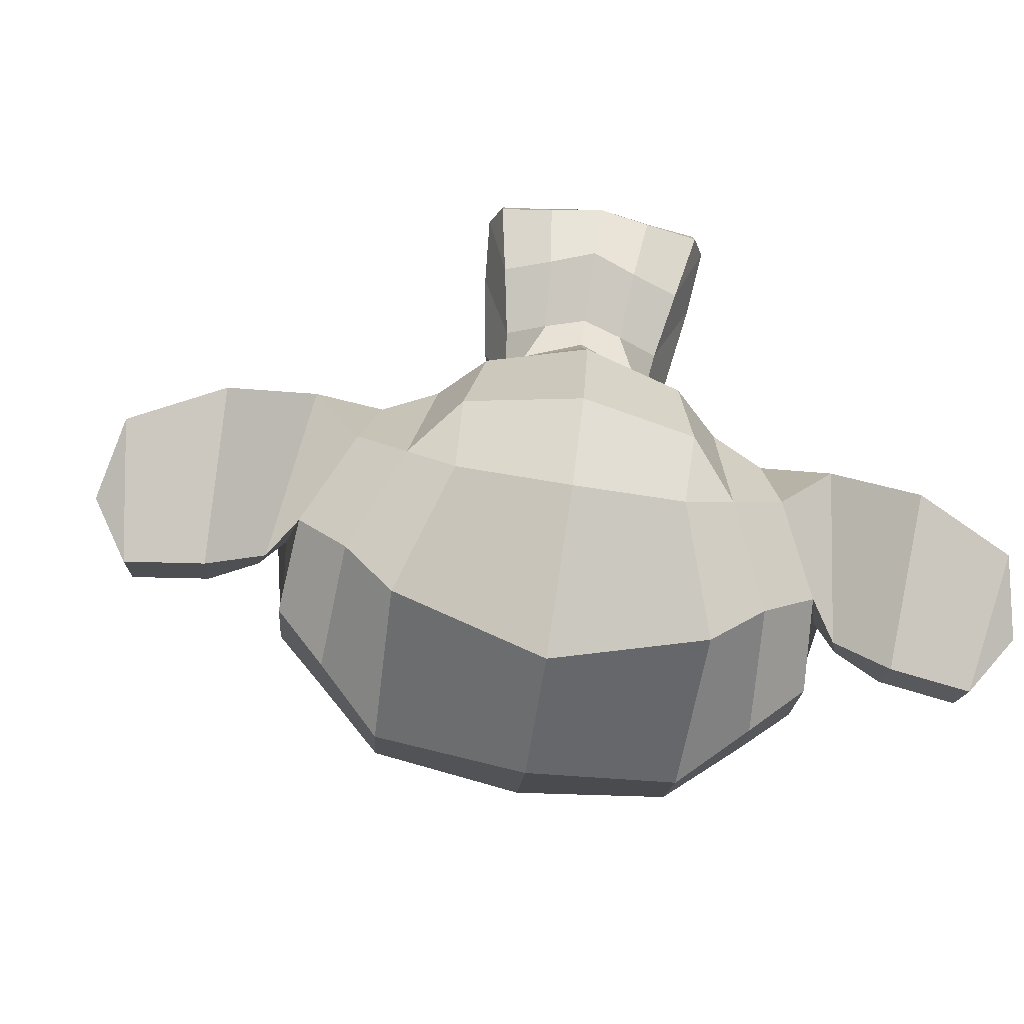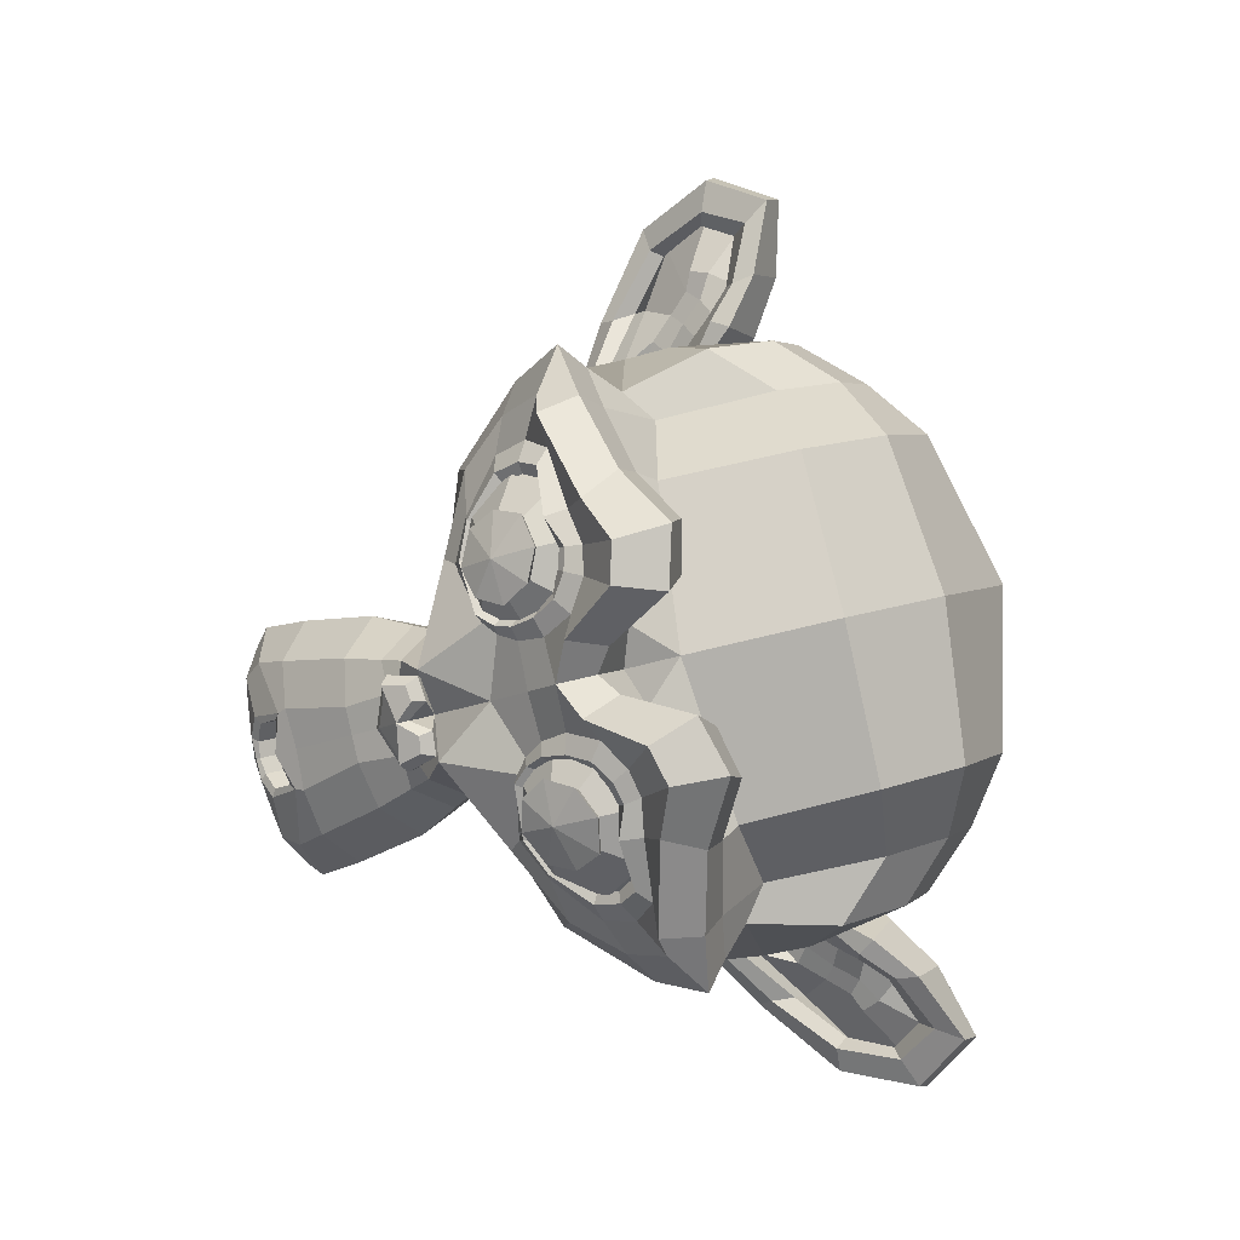
<metadata>
{"format":"obj","ext":"obj","renderer":"f3d","projection":"perspective","resolution":1024,"background":"white","views":[{"elev":-42.9,"azim":-18.5,"up":"+Z"},{"elev":75.7,"azim":82.7,"up":"+Y"}]}
</metadata>
<code>
o Suzanne.001
v 216.5 360.2 112
v -87.27 424.8 144.4
v 230.5 318.9 111.3
v -116.6 392.7 148.3
v 237.3 277.7 95.5
v -142.4 358.3 136
v 171.1 284.5 132.9
v -72.98 336.4 158.9
v 180.3 323.9 140.9
v -63.77 375.7 166.9
v 187.3 363.5 127.3
v -56.79 415.4 153.3
v 162 380.6 125.1
v -27.81 420.9 145.4
v 131.9 355.3 134.6
v -9.155 385.2 149.6
v 107.3 325 125.8
v -1.16 348.1 137.4
v 84.45 375.7 79.2
v 30.22 387.2 84.98
v 113 393.8 96.32
v 15.41 414.5 106.7
v 152.7 400.7 104.9
v -15.46 436.4 122.8
v 165.2 418 80.26
v -24.64 458.4 100.5
v 137.6 423 53.4
v -3.41 453 68.42
v 114.7 412.4 21.11
v 6.248 435.5 32.67
v 181.5 407.6 -14.55
v -62.55 459.5 11.46
v 188.5 420.1 25.51
v -55.61 472 51.52
v 191.7 415.3 65.29
v -52.41 467.1 91.29
v 219.6 397.7 67.12
v -84.1 462.2 99.49
v 236.3 386.7 30.05
v -110.9 460.5 67.04
v 244.7 365 -9.23
v -135 445.7 31.23
v 266.8 310.6 37.78
v -167.1 402.8 84.02
v 253.9 344.1 64.82
v -136.7 427.1 106.4
v 228.2 373.7 87.71
v -97.24 442.8 122.4
v 232.2 377.2 90.95
v -98.7 447.5 126.2
v 223.8 403 68.23
v -85.41 468.7 101.2
v 193.9 425 66.31
v -50.23 476.9 92.32
v 164.5 426.6 83.71
v -19.9 465.8 103.4
v 149.1 408.1 110.8
v -8.151 441.5 127.6
v 161 385.6 132.9
v -23.37 424.7 152.5
v 193.2 400.9 107.9
v -50.92 452.8 134
v 188.9 366.2 136.8
v -55.22 418 162.8
v 220.3 362 117.4
v -88.88 427.7 150.3
v 67.86 446.9 50.22
v 72.61 449.7 89.26
v 45.76 191.7 352
v 56.48 286.1 264.2
v 60.3 320.5 231.4
v 42.69 166.1 374.1
v 56.12 404.4 24.85
v 56.79 433.6 -27.1
v -26.49 213.4 -369.4
v -57.43 56.25 -346.4
v -65.08 -49.9 -206.4
v -35.61 -27.44 25.26
v 112 243.6 170.9
v -29.01 273.6 186
v 145.8 180.5 237.1
v -71.19 226.6 260.2
v 154.3 118.8 306.1
v -89.74 170.7 332.1
v 152.8 62.77 350.2
v -102.1 116.9 377.3
v 137.6 51.1 364.8
v -90.2 99.51 389.1
v 88.13 64.96 383.8
v -36.62 91.47 397.1
v 27.33 80.84 400
v 191.8 228.8 142.4
v -112 293.3 174.7
v 262.2 239.6 109.1
v -177.2 333 156
v 326.1 243.2 29.42
v -248.9 365.4 90.69
v 354.3 344.3 -15.12
v -242.4 471.1 48.46
v 306.3 376 -17.53
v -187.3 480.9 35.07
v 237.7 435.4 -27.37
v -104.1 508 9.047
v 184.8 496.1 -53.16
v -37.61 543.4 -29.46
v 128.9 505.5 -31.1
v 20.47 528.6 -19.54
v 91.39 458.6 32.58
v 48 467.9 37.2
v 127 439.5 55.49
v 13.11 463.7 67.63
v 110.7 415.4 85.1
v 23.93 433.8 94.34
v 131.9 355.3 134.6
v -9.155 385.2 149.6
v 186.9 314.4 140.8
v -73.46 369.8 168.5
v 226 308.2 116.6
v -115.7 380.9 153
v 272.6 320.8 72.17
v -161.3 413 118.4
v 280.1 344.6 41.67
v -164.6 439.1 89.06
v 269.4 369.4 25.27
v -148.3 458.2 69.78
v 215.3 410.8 26.89
v -83.03 474.2 58.68
v 156.7 441.5 33.82
v -16.92 478.4 52.32
v 44.1 172 375.5
v 82.97 174.7 358.6
v 7.038 190.8 366.7
v 81.54 141.2 385.1
v 0.1778 158.4 393.7
v 60.39 130.4 396.4
v 17 139.6 401
v 37.92 131.1 399.1
v 56.39 306.3 223
v 56.82 316.8 206.2
v 91.93 307.5 204.6
v 21.41 322.5 212.1
v 99.18 290 226.9
v 12.39 308.4 236.1
v 83.78 276.5 243.7
v 24.12 289.2 250
v 191.3 290.2 150
v -85.32 349 179.4
v 265.4 284.8 103.5
v -163 375.9 149.2
v 304.4 304.5 53.54
v -200 411.7 107.3
v 317.5 357 18.3
v -197.7 466.5 73.21
v 305 388.5 25.53
v -172.4 490 76.4
v 226.4 455.8 14.34
v -77.36 520.4 46.71
v 187.9 496.8 2.149
v -29.02 542.9 25.27
v 150.8 503.6 16.14
v 9.749 533.6 31.17
v 111.3 466.3 69.43
v 40.75 481.2 76.94
v 106.6 335 206.8
v 19.83 353.5 216.1
v 121.6 223.4 274.7
v -24.81 254.5 290.3
v 128.3 155.5 338.5
v -45.24 192.4 357
v 129.6 121.4 364.7
v -54.81 160.6 384.4
v 114.4 94.04 384.4
v -48.28 128.6 401.8
v 89.73 95.66 391.3
v -24.18 119.9 403.5
v 33.1 106.3 403.4
v 59.2 355.4 151.4
v 65.5 403.2 115.4
v 182.7 433.4 25.26
v -45.14 481.8 49.54
v 119.8 370.9 125
v 5.939 395.1 137.1
v 111 391.3 108.7
v 18.77 410.9 118.5
v 86.29 181.2 349.8
v 4.931 198.5 358.4
v 78.67 243.5 288.5
v 24.43 255 294.3
v 51.55 249.3 291.4
v 53.19 274 257.5
v 89.93 289.8 247.9
v 24.84 303.7 254.9
v 105.6 301.8 237.2
v 13.44 321.4 247
v 98.07 320.8 208.9
v 22.14 336.9 217
v 73.82 327.8 209.4
v 46.7 333.5 212.2
v 62.51 325.2 242.8
v 78.58 330.1 222.5
v 46.04 337 226
v 94.7 324.8 222.9
v 29.62 338.7 229.9
v 100 311.8 245.1
v 24.08 327.9 253.2
v 86.84 302.5 247.4
v 32.6 314.1 253.2
v 58.96 299.4 261
v 127.9 209 201.3
v -51.04 247 220.4
v 109.3 273.2 220.9
v -4.603 297.4 233
v 113.4 256 239.6
v -11.39 282.5 252.9
v 121 225 185.1
v -41.7 259.6 202.5
v 38.22 134.7 394.8
v 54.64 133 390.9
v 22.1 139.9 394.4
v 73.7 146.5 381.7
v 8.616 160.3 388.6
v 76.47 168.4 363.8
v 11.38 182.2 370.8
v 37.53 147.8 362.1
v 71.3 150.1 351.8
v 6.216 163.9 358.8
v 68.21 129.7 363.6
v 3.126 143.5 370.6
v 50.56 122.1 374.3
v 18.02 129.1 377.8
v 34.14 123.8 378.2
v 126.6 396.4 110.4
v 7.246 421.8 123.1
v 130.2 378.9 125.2
v -0.01453 406.6 139
v 185.7 426.3 41.33
v -47.5 475.8 66.18
v 165.1 433.2 49.31
v -24.71 473.6 69.54
v 216.2 416.9 50.23
v -76.69 479.2 81.44
v 257.8 375.2 40.19
v -132.7 458.2 81.81
v 264.1 357.2 54.66
v -142.7 443.6 98.01
v 259 334.3 78.83
v -142.4 419.6 121.6
v 225.1 330.7 117.1
v -105.8 401 152.3
v 190.9 335.5 136.8
v -69.42 390.8 164.5
v 143.4 367.4 138.3
v -13.85 400.8 155.1
v 130.8 413.7 88.74
v 6.046 440.2 102
v 143.2 429.2 66.21
v -3.29 460.3 81.82
v 149.1 417.7 64.32
v -13.61 452.3 81.66
v 134.3 406.3 82.87
v -1.259 435.1 97.32
v 147.3 363.6 128.2
v -20.86 399.4 146.1
v 190.1 336.7 126.9
v -70.22 392 154.6
v 218.7 331.3 109.8
v -101.3 399.3 143.9
v 247.8 338.1 73.94
v -131.9 418.8 114.4
v 251.9 353.6 54.42
v -133.2 435.4 95.46
v 245.4 369.8 42.09
v -123.4 448.2 81.39
v 211.5 409.5 47.36
v -76.01 470.6 77.99
v 166.8 425.2 53.67
v -28.5 466.7 74.48
v 184.6 418.9 45.98
v -48.58 468.4 70.83
v 134 375.2 115
v -7.016 405.1 130
v 132.4 388.2 100.3
v -3.246 417 114.8
v 95.78 410.9 7.606
v 19.84 427 15.7
v 130.2 453 -49.38
v -5.434 481.8 -34.93
v 177.6 441.8 -66.29
v -55.68 491.3 -41.44
v 223.4 390.2 -44.28
v -112.9 461.7 -8.441
v 284.2 336.1 -37.84
v -187.7 436.4 12.44
v 321.5 308.5 -36.42
v -231.8 426.1 22.54
v 301.7 232.2 11.28
v -235.2 346.4 68.5
v 242 217.8 71.35
v -175.6 306.6 115.9
v 187.7 223 115.4
v -116.1 287.5 147.8
v 40.58 434.2 -180.4
v 12.78 356.8 -287
v -57.68 -69.25 -98.45
v 6.122 97.12 168.5
v 18.08 51.67 371.4
v 12 59.94 297.8
v 14.66 107.2 228.4
v 13.19 116.5 196.1
v 304.5 157.9 -83.26
v -286.7 283.6 -20.26
v 300.8 150.1 -130
v -295.9 276.9 -66.44
v 238.5 40.81 -200.2
v -298.4 154.9 -143
v 112.1 32.92 -295.7
v -207.9 100.9 -261.6
v 259.7 106.5 1.553
v -250.2 214.9 55.88
v 190.5 37.13 -24.85
v -221.7 124.7 19.07
v 187.8 -9.743 -118.7
v -257 84.78 -71.3
v 64.4 -34.91 -177.5
v -168.8 14.65 -152.6
v 107.1 162.6 179.3
v -55.57 197.2 196.7
v 75.05 113.1 164.9
v -49.71 139.7 178.2
v 117.3 70.33 270.3
v -83.39 113 291.7
v 108.4 123.4 215.8
v -65.12 160.3 234.3
v 128.2 25.21 328
v -99.63 73.63 352.3
v 63.61 66.46 285.1
v -34.02 87.2 295.5
v 61.79 115.5 224.1
v -24.99 133.9 233.3
v 73.76 40.5 351.4
v -40.15 64.71 363.6
v 105 186 166
v -46.91 218.2 182.2
v 106.4 209.4 160.1
v -40 240.5 175.7
v 107.3 230.7 152.5
v -33.73 260.6 167.6
v 78.83 91.42 136.1
v -67.62 122.5 151.8
v 75.7 -10.59 14.46
v -130.4 33.21 36.43
v 73.21 -48.83 -93.97
v -165.4 1.888 -68.53
v 143.4 216.2 -340.5
v -171.2 283 -307
v 169.6 313 -287
v -144.9 379.9 -253.5
v 192.6 375.6 -196.7
v -122 442.5 -163.2
v 204.6 351.8 -63.12
v -115.4 419.8 -29.02
v 287 280.7 -62.08
v -217.4 387.9 -8.323
v 251 283.8 -83.79
v -188.3 377.2 -36.98
v 240.4 280.5 -203.7
v -204.4 375 -156.3
v 297.5 255.4 -155.1
v -255.7 373 -96.15
v 279.2 203.9 -224.8
v -274.1 321.5 -165.9
v 221.2 225.1 -273
v -223.5 319.7 -225.6
v 199.8 143 -310.3
v -245 237.6 -262.9
v 258.2 122.1 -258.2
v -295 239.7 -199.2
v 173.6 27.39 -245.1
v -254.9 118.5 -199.4
v 124.7 -22.04 -148
v -211.6 49.43 -112.1
v 274.8 113.5 -166
v -294.7 234.6 -105.3
v 149.6 122.8 65.55
v -132.4 182.8 95.6
v 128.5 20.81 -10.15
v -169.9 84.2 21.64
v 298.2 117.9 -197.1
v -320.1 249.3 -131.2
v 255.7 30.63 -18.4
v -281.2 144.7 38.83
v 332.4 -33.71 -84.83
v -389 119.6 -7.953
v 411.4 -42.74 -159.5
v -478.2 146.3 -64.7
v 441.5 14.77 -233
v -496.8 214.2 -133
v 404.5 66.21 -280
v -452.5 248.3 -188.6
v 339.4 103.5 -238.9
v -371.1 254.5 -163.2
v 337.4 96.03 -216.2
v -367.7 245.9 -141.1
v 389.4 61.87 -251.9
v -435.1 237.1 -164.1
v 412.3 18.1 -217.7
v -466.3 204.8 -124.1
v 389.3 -26.01 -158
v -451.4 152.7 -68.41
v 332.8 -12.67 -96.34
v -383.2 139.5 -20.04
v 275.5 40.58 -41.42
v -299.5 162.8 19.85
v 309.4 109 -181.9
v -330.6 245.1 -113.7
v 310.9 76.25 -183.7
v -345.4 215.7 -113.7
v 289.1 26.61 -73.93
v -323.8 156.9 -8.615
v 331.2 -20.84 -121.4
v -390.2 132.5 -44.57
v 378.3 -31.03 -170.2
v -446.1 144.2 -82.39
v 397.6 1.172 -214.7
v -459.4 183.3 -123.4
v 378.7 32.81 -240.6
v -434.9 205.7 -153.9
v 333.1 60.83 -213.1
v -377.4 211.8 -137.4
v 281.6 100.8 -158
v -304.2 225.3 -95.55
v 271.6 58.13 -139.8
v -308.8 181.5 -77.91
v 242.9 46.07 -115.5
v -283.2 157.9 -59.43
v 264.5 39.67 -115.7
v -305 160.7 -54.98
v 271.3 21.9 -97.3
v -314.5 146.4 -34.88
v 259.8 17.07 -87.59
v -304.3 136.9 -27.48
v 246.6 80.63 -42.77
v -257.9 187.8 10.98
v 235.3 49.03 -59.03
v -263.7 155.1 -5.854
v 235.2 59.17 -79.66
v -263.8 165.2 -26.48
v 263.6 84.66 -132.7
v -289.6 202.2 -73.78
v 292.5 72.21 -159.2
v -325.8 203.6 -93.36
v 288 55.98 -169.5
v -330.3 187.4 -103.6
v 256 4.686 -98.19
v -308 124.6 -38.08
v 270.2 8.937 -108.2
v -321 134.6 -45.18
v 263.3 24.93 -124.4
v -311.7 147.1 -63.15
v 241.9 33.11 -126.4
v -289.7 146.1 -69.73
v 270.5 45.18 -150.6
v -315.3 169.7 -88.22
v 333.8 41.67 -221.8
v -387.6 195 -144.9
v 380 15.71 -247.5
v -444.4 190.9 -159.6
v 401.8 -14.72 -224
v -471.4 170.9 -131
v 383.2 -44.86 -177.8
v -457.6 133.8 -88.21
v 329.6 -35.87 -134.1
v -397.3 118.6 -56.64
v 284.8 13.94 -88.43
v -328.1 144.2 -23.11
v 308.9 57.66 -192
v -352.8 198.3 -121.5
v 285 25.39 -137
v -333.4 156.8 -71.15
v 299.7 9.168 -127.7
v -351.2 147.5 -58.36
v 320.1 10.57 -154.2
v -374.2 158.1 -80.21
v 308.7 28.28 -162
v -358.5 170.1 -90.95
v 327 32.32 -186.5
v -378.1 182.2 -111.3
v 339 16.67 -176.8
v -393.2 172.3 -98.82
v 357.8 15.92 -187
v -412.4 179.6 -105
v 350.9 31.92 -203.3
v -403 192.1 -122.9
v 324.9 49.21 -267
v -385.7 200.2 -191.3
v 399.1 23.12 -298.1
v -468.7 207.5 -205.6
v 440.2 -12.37 -244.8
v -509 189.3 -143.7
v 414.1 -71.87 -183.6
v -497.2 121.8 -86.5
v 319.5 -73.48 -126.2
v -401.8 79.83 -49.32
v 245.2 -20.61 -69.17
v -302.7 95.81 -10.79
v 275 75.66 -223.1
v -321.6 202.5 -159.5
f 47 1 3 45
f 4 2 48 46
f 45 3 5 43
f 6 4 46 44
f 3 9 7 5
f 8 10 4 6
f 1 11 9 3
f 10 12 2 4
f 11 13 15 9
f 16 14 12 10
f 9 15 17 7
f 18 16 10 8
f 15 21 19 17
f 20 22 16 18
f 13 23 21 15
f 22 24 14 16
f 23 25 27 21
f 28 26 24 22
f 21 27 29 19
f 30 28 22 20
f 27 33 31 29
f 32 34 28 30
f 25 35 33 27
f 34 36 26 28
f 35 37 39 33
f 40 38 36 34
f 33 39 41 31
f 42 40 34 32
f 39 45 43 41
f 44 46 40 42
f 37 47 45 39
f 46 48 38 40
f 47 37 51 49
f 52 38 48 50
f 37 35 53 51
f 54 36 38 52
f 35 25 55 53
f 56 26 36 54
f 25 23 57 55
f 58 24 26 56
f 23 13 59 57
f 60 14 24 58
f 13 11 63 59
f 64 12 14 60
f 11 1 65 63
f 66 2 12 64
f 1 47 49 65
f 50 48 2 66
f 61 65 49
f 50 66 62
f 63 65 61
f 62 66 64
f 61 59 63
f 64 60 62
f 61 57 59
f 60 58 62
f 61 55 57
f 58 56 62
f 61 53 55
f 56 54 62
f 61 51 53
f 54 52 62
f 61 49 51
f 52 50 62
f 89 174 176 91
f 176 175 90 91
f 87 172 174 89
f 175 173 88 90
f 85 170 172 87
f 173 171 86 88
f 83 168 170 85
f 171 169 84 86
f 81 166 168 83
f 169 167 82 84
f 79 92 146 164
f 147 93 80 165
f 92 94 148 146
f 149 95 93 147
f 94 96 150 148
f 151 97 95 149
f 96 98 152 150
f 153 99 97 151
f 98 100 154 152
f 155 101 99 153
f 100 102 156 154
f 157 103 101 155
f 102 104 158 156
f 159 105 103 157
f 104 106 160 158
f 161 107 105 159
f 106 108 162 160
f 163 109 107 161
f 108 67 68 162
f 68 67 109 163
f 110 128 160 162
f 161 129 111 163
f 128 179 158 160
f 159 180 129 161
f 126 156 158 179
f 159 157 127 180
f 124 154 156 126
f 157 155 125 127
f 122 152 154 124
f 155 153 123 125
f 120 150 152 122
f 153 151 121 123
f 118 148 150 120
f 151 149 119 121
f 116 146 148 118
f 149 147 117 119
f 114 164 146 116
f 147 165 115 117
f 114 181 177 164
f 177 182 115 165
f 110 162 68 112
f 68 163 111 113
f 112 68 178 183
f 178 68 113 184
f 177 181 183 178
f 184 182 177 178
f 135 137 176 174
f 176 137 136 175
f 133 135 174 172
f 175 136 134 173
f 131 133 172 170
f 173 134 132 171
f 166 187 185 168
f 186 188 167 169
f 131 170 168 185
f 169 171 132 186
f 144 190 189 187
f 189 190 145 188
f 185 187 189 69
f 189 188 186 69
f 130 131 185 69
f 186 132 130 69
f 142 193 191 144
f 192 194 143 145
f 140 195 193 142
f 194 196 141 143
f 139 197 195 140
f 196 198 139 141
f 138 71 197 139
f 198 71 138 139
f 190 144 191 70
f 192 145 190 70
f 70 191 206 208
f 207 192 70 208
f 71 199 200 197
f 201 199 71 198
f 197 200 202 195
f 203 201 198 196
f 195 202 204 193
f 205 203 196 194
f 193 204 206 191
f 207 205 194 192
f 199 204 202 200
f 203 205 199 201
f 199 208 206 204
f 207 208 199 205
f 139 140 164 177
f 165 141 139 177
f 140 142 211 164
f 212 143 141 165
f 142 144 213 211
f 214 145 143 212
f 144 187 166 213
f 167 188 145 214
f 81 209 213 166
f 214 210 82 167
f 209 215 211 213
f 212 216 210 214
f 79 164 211 215
f 212 165 80 216
f 131 130 72 222
f 72 130 132 223
f 133 131 222 220
f 223 132 134 221
f 135 133 220 218
f 221 134 136 219
f 137 135 218 217
f 219 136 137 217
f 217 218 229 231
f 230 219 217 231
f 218 220 227 229
f 228 221 219 230
f 220 222 225 227
f 226 223 221 228
f 222 72 224 225
f 224 72 223 226
f 224 231 229 225
f 230 231 224 226
f 225 229 227
f 228 230 226
f 183 181 234 232
f 235 182 184 233
f 112 183 232 254
f 233 184 113 255
f 110 112 254 256
f 255 113 111 257
f 181 114 252 234
f 253 115 182 235
f 114 116 250 252
f 251 117 115 253
f 116 118 248 250
f 249 119 117 251
f 118 120 246 248
f 247 121 119 249
f 120 122 244 246
f 245 123 121 247
f 122 124 242 244
f 243 125 123 245
f 124 126 240 242
f 241 127 125 243
f 126 179 236 240
f 237 180 127 241
f 179 128 238 236
f 239 129 180 237
f 128 110 256 238
f 257 111 129 239
f 238 256 258 276
f 259 257 239 277
f 236 238 276 278
f 277 239 237 279
f 240 236 278 274
f 279 237 241 275
f 242 240 274 272
f 275 241 243 273
f 244 242 272 270
f 273 243 245 271
f 246 244 270 268
f 271 245 247 269
f 248 246 268 266
f 269 247 249 267
f 250 248 266 264
f 267 249 251 265
f 252 250 264 262
f 265 251 253 263
f 234 252 262 280
f 263 253 235 281
f 256 254 260 258
f 261 255 257 259
f 254 232 282 260
f 283 233 255 261
f 232 234 280 282
f 281 235 233 283
f 67 108 284 73
f 285 109 67 73
f 108 106 286 284
f 287 107 109 285
f 106 104 288 286
f 289 105 107 287
f 104 102 290 288
f 291 103 105 289
f 102 100 292 290
f 293 101 103 291
f 100 98 294 292
f 295 99 101 293
f 98 96 296 294
f 297 97 99 295
f 96 94 298 296
f 299 95 97 297
f 94 92 300 298
f 301 93 95 299
f 308 309 328 338
f 329 309 308 339
f 307 308 338 336
f 339 308 307 337
f 306 307 336 340
f 337 307 306 341
f 89 91 306 340
f 306 91 90 341
f 87 89 340 334
f 341 90 88 335
f 85 87 334 330
f 335 88 86 331
f 83 85 330 332
f 331 86 84 333
f 330 336 338 332
f 339 337 331 333
f 330 334 340 336
f 341 335 331 337
f 326 332 338 328
f 339 333 327 329
f 81 83 332 326
f 333 84 82 327
f 209 342 344 215
f 345 343 210 216
f 81 326 342 209
f 343 327 82 210
f 79 215 344 346
f 345 216 80 347
f 79 346 300 92
f 301 347 80 93
f 77 324 352 304
f 353 325 77 304
f 304 352 350 78
f 351 353 304 78
f 78 350 348 305
f 349 351 78 305
f 305 348 328 309
f 329 349 305 309
f 326 328 348 342
f 349 329 327 343
f 296 298 318 310
f 319 299 297 311
f 76 316 324 77
f 325 317 76 77
f 302 358 356 303
f 357 359 302 303
f 303 356 354 75
f 355 357 303 75
f 75 354 316 76
f 317 355 75 76
f 292 294 362 364
f 363 295 293 365
f 364 362 368 366
f 369 363 365 367
f 366 368 370 372
f 371 369 367 373
f 372 370 376 374
f 377 371 373 375
f 314 378 374 376
f 375 379 315 377
f 316 354 374 378
f 375 355 317 379
f 354 356 372 374
f 373 357 355 375
f 356 358 366 372
f 367 359 357 373
f 358 360 364 366
f 365 361 359 367
f 290 292 364 360
f 365 293 291 361
f 74 360 358 302
f 359 361 74 302
f 284 286 288 290
f 289 287 285 291
f 284 290 360 74
f 361 291 285 74
f 73 284 74
f 74 285 73
f 294 296 310 362
f 311 297 295 363
f 310 312 368 362
f 369 313 311 363
f 312 382 370 368
f 371 383 313 369
f 314 376 370 382
f 371 377 315 383
f 348 350 386 384
f 387 351 349 385
f 318 384 386 320
f 387 385 319 321
f 298 300 384 318
f 385 301 299 319
f 300 344 342 384
f 343 345 301 385
f 342 348 384
f 385 349 343
f 300 346 344
f 345 347 301
f 314 322 380 378
f 381 323 315 379
f 316 378 380 324
f 381 379 317 325
f 320 386 380 322
f 381 387 321 323
f 350 352 380 386
f 381 353 351 387
f 324 380 352
f 353 381 325
f 400 388 414 402
f 415 389 401 403
f 400 402 404 398
f 405 403 401 399
f 398 404 406 396
f 407 405 399 397
f 396 406 408 394
f 409 407 397 395
f 394 408 410 392
f 411 409 395 393
f 392 410 412 390
f 413 411 393 391
f 410 420 418 412
f 419 421 411 413
f 408 422 420 410
f 421 423 409 411
f 406 424 422 408
f 423 425 407 409
f 404 426 424 406
f 425 427 405 407
f 402 428 426 404
f 427 429 403 405
f 402 414 416 428
f 417 415 403 429
f 318 320 444 442
f 445 321 319 443
f 320 390 412 444
f 413 391 321 445
f 310 318 442 312
f 443 319 311 313
f 382 430 414 388
f 415 431 383 389
f 412 418 440 444
f 441 419 413 445
f 438 446 444 440
f 445 447 439 441
f 434 446 438 436
f 439 447 435 437
f 432 448 446 434
f 447 449 433 435
f 430 448 432 450
f 433 449 431 451
f 414 430 450 416
f 451 431 415 417
f 312 448 430 382
f 431 449 313 383
f 312 442 446 448
f 447 443 313 449
f 442 444 446
f 447 445 443
f 416 450 452 476
f 453 451 417 477
f 450 432 462 452
f 463 433 451 453
f 432 434 460 462
f 461 435 433 463
f 434 436 458 460
f 459 437 435 461
f 436 438 456 458
f 457 439 437 459
f 438 440 454 456
f 455 441 439 457
f 440 418 474 454
f 475 419 441 455
f 428 416 476 464
f 477 417 429 465
f 426 428 464 466
f 465 429 427 467
f 424 426 466 468
f 467 427 425 469
f 422 424 468 470
f 469 425 423 471
f 420 422 470 472
f 471 423 421 473
f 418 420 472 474
f 473 421 419 475
f 458 456 480 478
f 481 457 459 479
f 478 480 482 484
f 483 481 479 485
f 484 482 488 486
f 489 483 485 487
f 486 488 490 492
f 491 489 487 493
f 464 476 486 492
f 487 477 465 493
f 452 484 486 476
f 487 485 453 477
f 452 462 478 484
f 479 463 453 485
f 458 478 462 460
f 463 479 459 461
f 454 474 480 456
f 481 475 455 457
f 472 482 480 474
f 481 483 473 475
f 470 488 482 472
f 483 489 471 473
f 468 490 488 470
f 489 491 469 471
f 466 492 490 468
f 491 493 467 469
f 464 492 466
f 467 493 465
f 392 390 504 502
f 505 391 393 503
f 394 392 502 500
f 503 393 395 501
f 396 394 500 498
f 501 395 397 499
f 398 396 498 496
f 499 397 399 497
f 400 398 496 494
f 497 399 401 495
f 388 400 494 506
f 495 401 389 507
f 494 502 504 506
f 505 503 495 507
f 494 496 500 502
f 501 497 495 503
f 496 498 500
f 501 499 497
f 314 382 388 506
f 389 383 315 507
f 314 506 504 322
f 505 507 315 323
f 320 322 504 390
f 505 323 321 391

</code>
